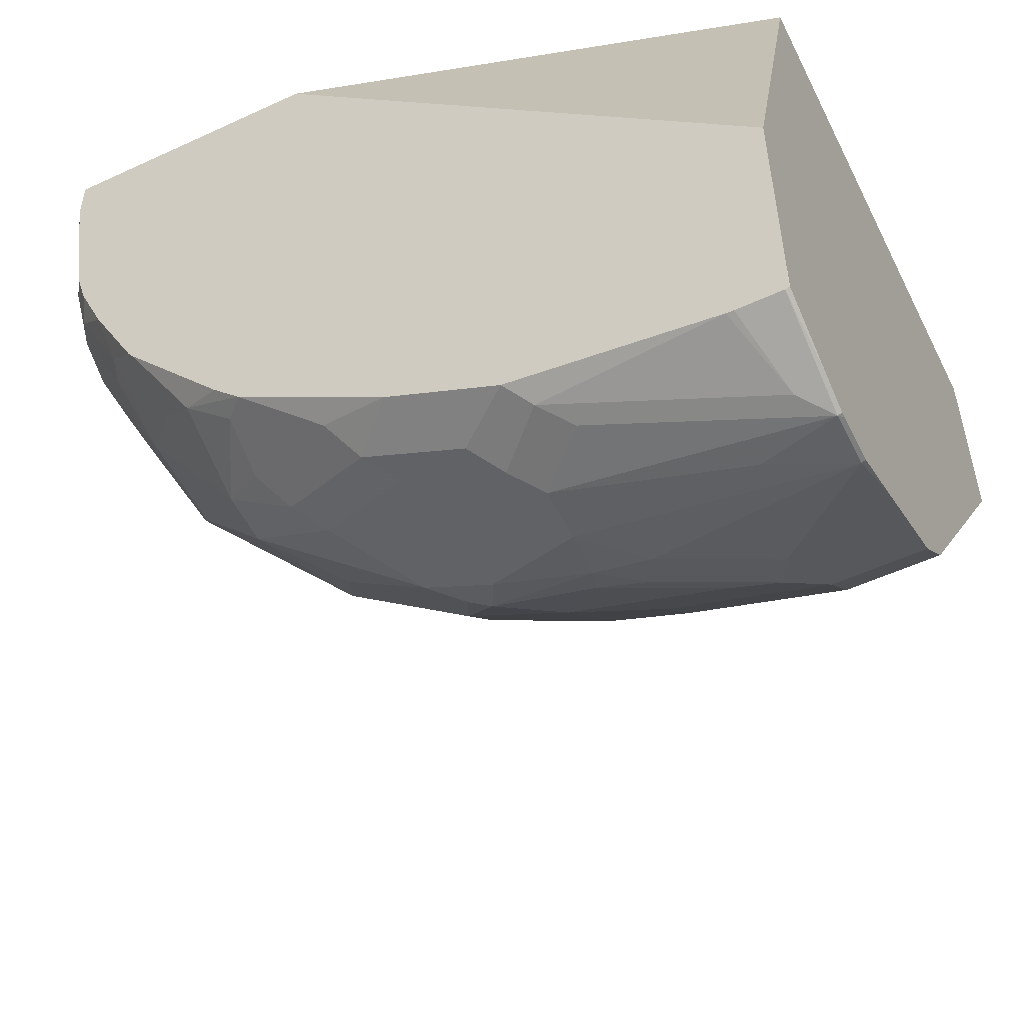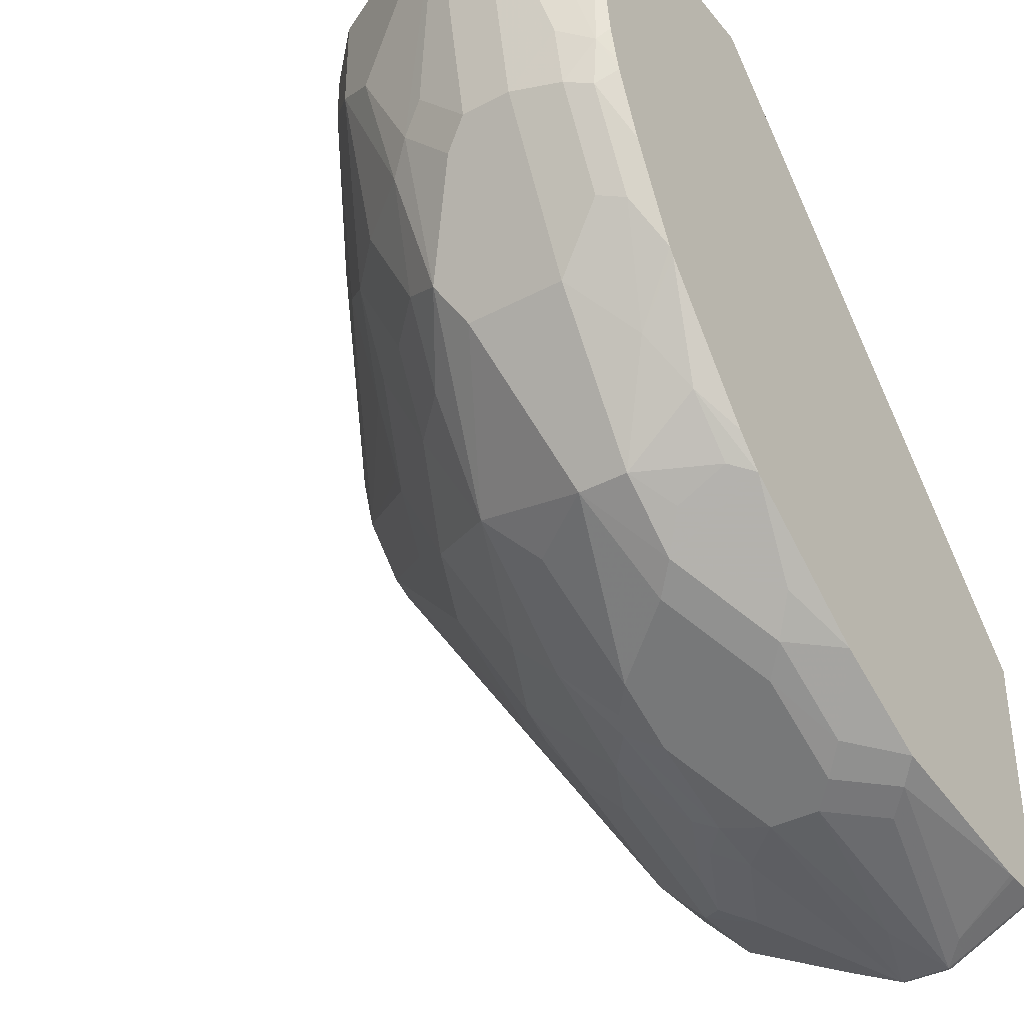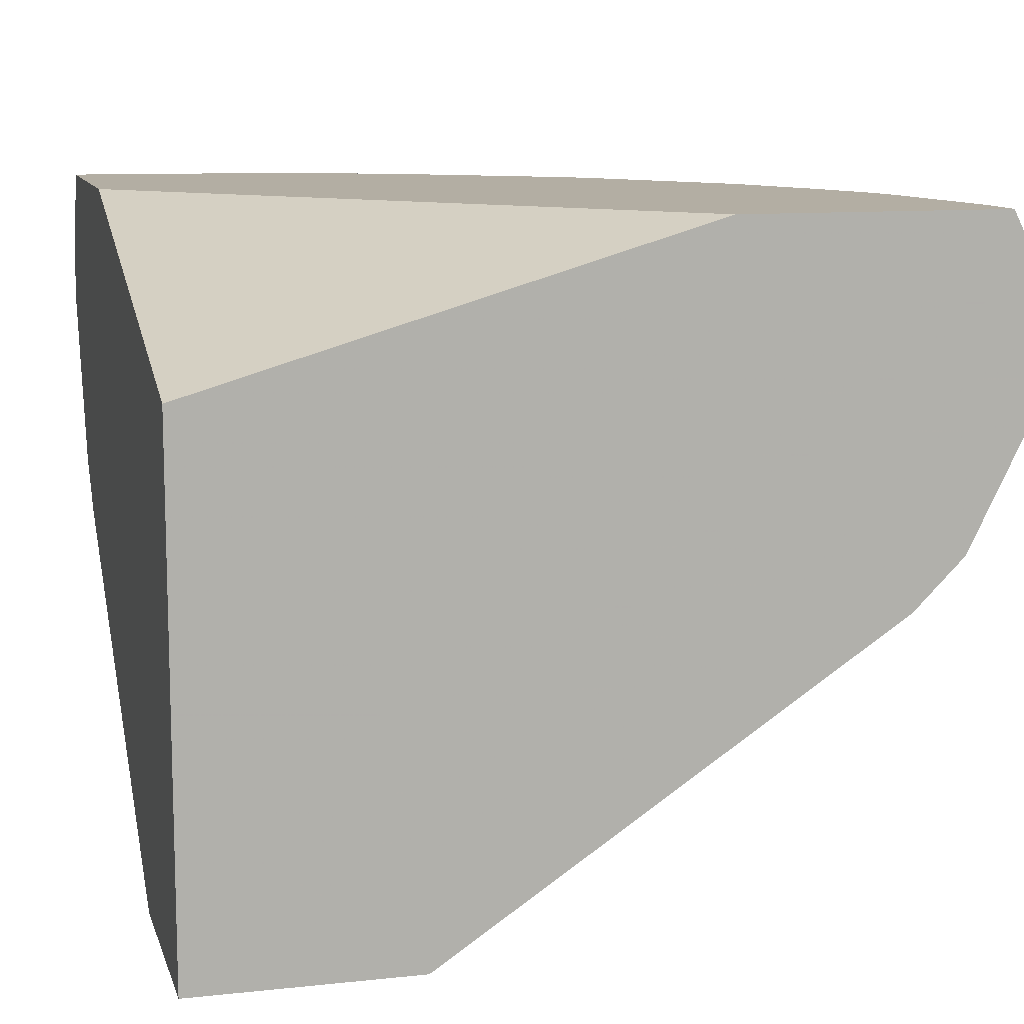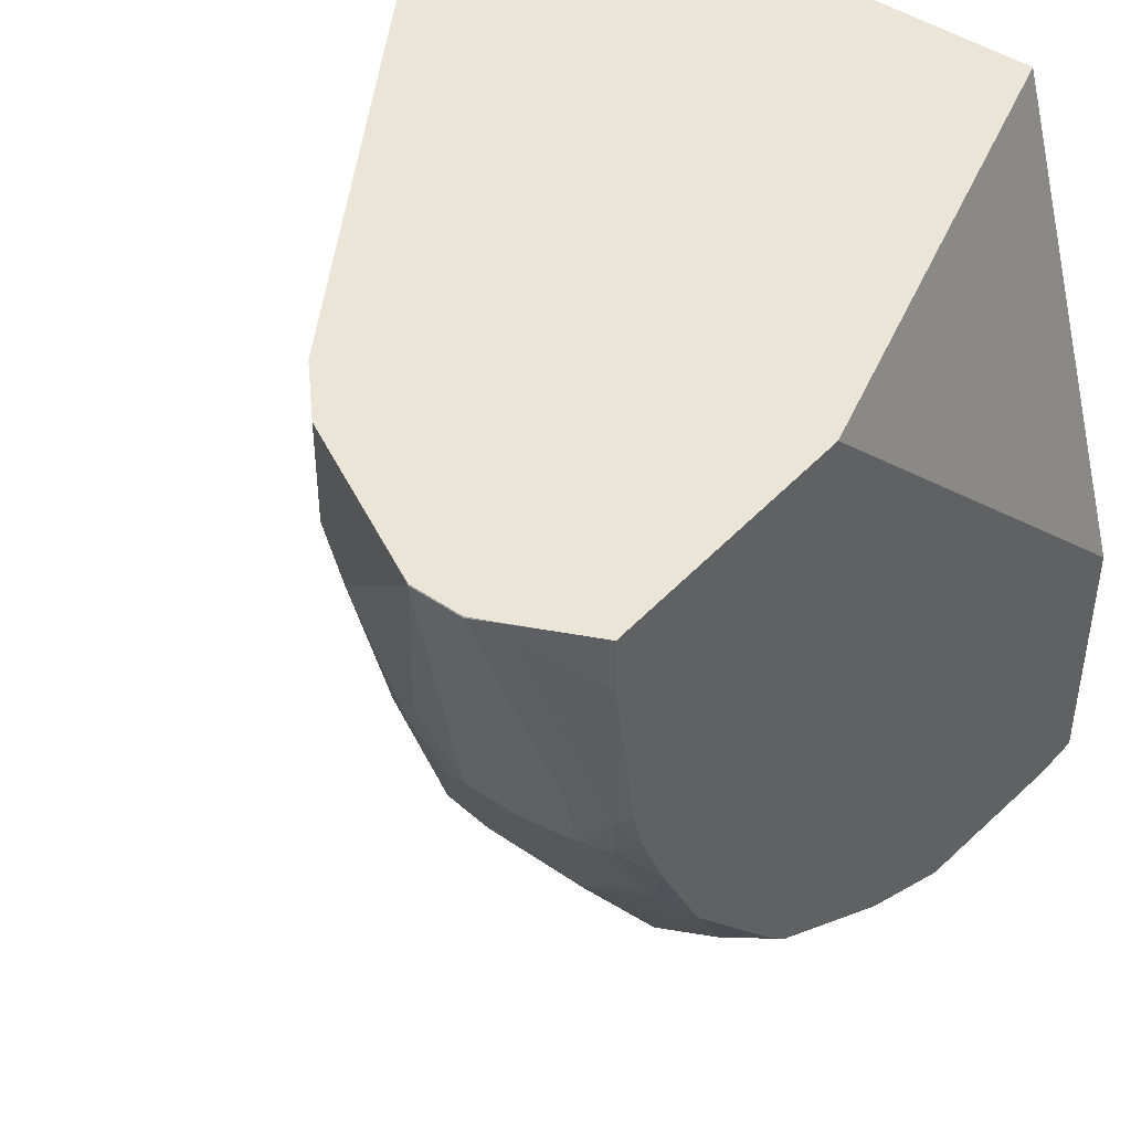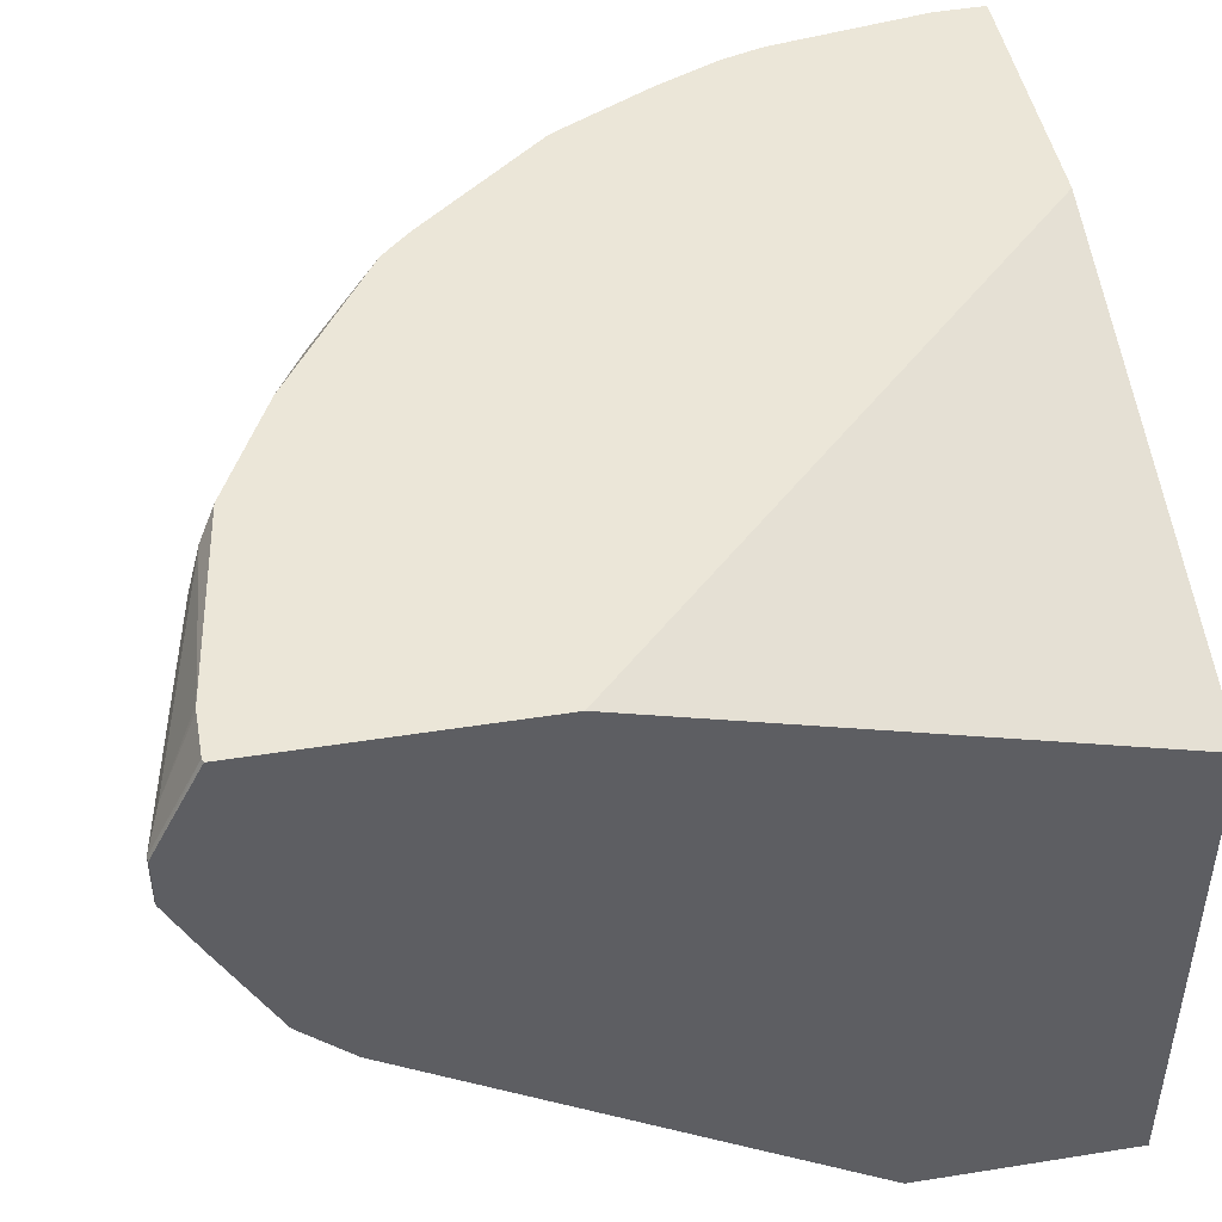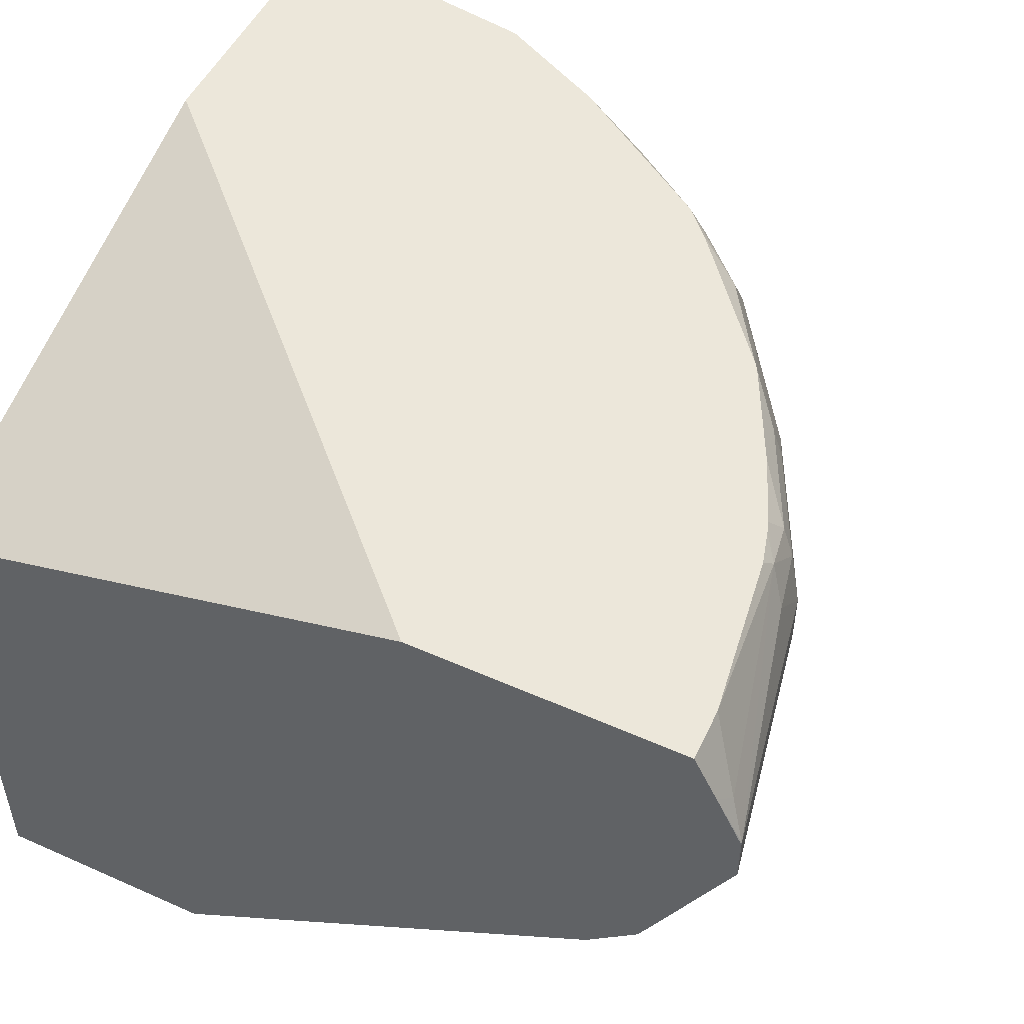
<metadata>
{"format":"obj","ext":"obj","renderer":"f3d","projection":"perspective","resolution":1024,"background":"white","views":[{"elev":-53.7,"azim":-153.8,"up":"+Z"},{"elev":-37.7,"azim":124.2,"up":"+Z"},{"elev":11.0,"azim":-14.8,"up":"+Y"},{"elev":44.3,"azim":129.0,"up":"+Z"},{"elev":46.2,"azim":-100.3,"up":"+Y"},{"elev":51.4,"azim":25.8,"up":"+Y"}]}
</metadata>
<code>
v 2.33e-06 0.4645 -0.2973
v 0.03718 0.4274 -0.2787
v 0.03098 0.4026 -0.2663
v -0.001548 0.4026 -0.2663
v -0.001548 0.4274 -0.2787
v -0.001548 0.4444 -0.2872
v -0.001548 0.4648 -0.297
v 2.33e-06 0.4831 -0.2973
v 0.02788 0.4738 -0.2926
v 0.09291 0.4645 -0.2787
v 0.07434 0.446 -0.2787
v 0.04339 0.415 -0.2725
v 0.08054 0.4336 -0.2725
v 0.03098 0.384 -0.2477
v 0.06041 0.4181 -0.2694
v 0.08674 0.4026 -0.2477
v -0.001548 0.384 -0.2477
v -0.001548 0.4816 -0.297
v -0.001548 0.4833 -0.2969
v 2.33e-06 0.5186 -0.2796
v 0.01597 0.5186 -0.2796
v 0.009305 0.4924 -0.2926
v 0.07434 0.5017 -0.2787
v 0.09291 0.4831 -0.2787
v 0.1177 0.4645 -0.2663
v 0.1301 0.446 -0.2601
v 0.09525 0.446 -0.2741
v 0.09756 0.4367 -0.2694
v 0.08674 0.384 -0.2292
v 0.04339 0.3778 -0.2354
v 0.0466 0.2727 -0.07738
v 0.03098 0.3469 -0.192
v 0.1161 0.4181 -0.2508
v 0.1161 0.3809 -0.2137
v -0.001548 0.3097 -0.1363
v -0.001548 0.4947 -0.2912
v -0.001519 0.5186 -0.2791
v 0.01861 0.5186 -0.2794
v 0.08364 0.511 -0.2741
v 0.1022 0.4924 -0.2741
v 0.1394 0.4924 -0.2555
v 0.1177 0.4831 -0.2663
v 0.1765 0.4738 -0.2369
v 0.1548 0.446 -0.2477
v 0.144 0.4367 -0.2508
v 0.1363 0.4336 -0.2539
v 0.09911 0.3778 -0.2168
v 0.08054 0.3593 -0.1982
v 0.03107 0.2727 -0.08059
v 0.05576 0.2727 -0.07333
v 0.01241 0.3097 -0.1363
v 0.1533 0.4181 -0.2322
v 0.1533 0.3995 -0.2137
v 0.09756 0.3623 -0.1951
v 0.1347 0.3623 -0.1765
v -0.001548 0.2727 -0.08059
v -0.001548 0.5185 -0.2791
v -0.001548 0.5186 -0.2338
v 0.09119 0.5186 -0.2684
v 0.1115 0.5017 -0.2671
v 0.1486 0.5017 -0.2485
v 0.1858 0.4831 -0.2299
v 0.2106 0.4645 -0.2106
v 0.1904 0.4367 -0.2137
v 0.1997 0.4181 -0.1951
v 0.07434 0.2727 -0.05474
v 0.1347 0.3438 -0.1394
v 0.1719 0.3809 -0.1765
v 0.1719 0.3623 -0.1394
v -0.001548 0.2727 0.0003551
v -0.001548 0.5186 -0.1823
v 0.1318 0.5186 -0.2481
v 0.1579 0.511 -0.2369
v 0.1875 0.5186 -0.2109
v 0.1951 0.4924 -0.2183
v 0.2106 0.4831 -0.2106
v 0.2478 0.446 -0.1548
v 0.2555 0.4367 -0.1394
v 0.2276 0.4181 -0.1579
v 0.209 0.3995 -0.1579
v 0.0806 0.2727 -0.03717
v 0.1696 0.3577 -0.1301
v 0.192 0.3655 -0.1115
v 0.2106 0.3655 -0.07435
v 0.209 0.3809 -0.1208
v -0.001548 0.4645 0.0003551
v 0.0806 0.2727 0.0003551
v 0.1823 0.5186 0.0003551
v 0.1976 0.5186 -0.2002
v 0.2137 0.511 -0.1905
v 0.1951 0.511 -0.209
v 0.2291 0.5017 -0.1734
v 0.2478 0.4831 -0.1548
v 0.2725 0.4645 -0.1053
v 0.2741 0.4552 -0.1022
v 0.2741 0.4367 -0.08365
v 0.2671 0.4274 -0.09291
v 0.2478 0.4212 -0.1301
v 0.2291 0.4026 -0.1301
v 0.192 0.3469 -0.03717
v 0.1363 0.3097 -0.01858
v 0.2291 0.384 -0.09291
v 0.2663 0.4026 -0.03717
v 0.2478 0.384 -0.01858
v 0.1363 0.3097 0.0003551
v 0.2795 0.5186 0.0003551
v 0.236 0.5186 -0.1531
v 0.2378 0.5186 -0.1505
v 0.2509 0.511 -0.1347
v 0.2555 0.5017 -0.1324
v 0.2725 0.4831 -0.1053
v 0.2787 0.4831 -0.09291
v 0.2787 0.4645 -0.09291
v 0.2787 0.446 -0.07435
v 0.2973 0.4645 -2.369e-05
v 0.2741 0.4181 -0.04647
v 0.2478 0.4026 -0.09291
v 0.2726 0.4152 0.0003551
v 0.2663 0.4026 0.0003551
v 0.2478 0.384 0.0003551
v 0.2878 0.5021 0.0003551
v 0.2911 0.4955 -0.006201
v 0.2791 0.5186 -0.01838
v 0.2555 0.5186 -0.1156
v 0.2694 0.511 -0.09757
v 0.2741 0.5017 -0.09524
v 0.2787 0.5017 -0.07435
v 0.2973 0.4831 -2.369e-05
v 0.2971 0.4644 0.0003551
v 0.2787 0.4274 0.0003551
v 0.2969 0.4835 0.0003551
v 0.2725 0.5141 -0.08053
v 0.2703 0.5186 -0.07607
v 0.2657 0.5186 -0.09189
v 0.2971 0.4829 0.0003551
v 0.2669 0.5186 -0.08778
f 71 86 88
f 70 88 86
f 70 106 88
f 70 121 106
f 70 131 121
f 70 118 130
f 70 129 135
f 70 130 129
f 70 119 118
f 70 120 119
f 72 74 73
f 70 105 120
f 70 135 131
f 74 89 90
f 78 94 95
f 74 91 75
f 75 91 76
f 76 90 92
f 76 92 93
f 76 91 90
f 77 93 111
f 77 111 94
f 77 94 78
f 78 95 96
f 78 96 97
f 78 97 98
f 78 98 79
f 79 98 99
f 70 87 105
f 74 90 91
f 69 83 82
f 61 73 62
f 69 85 102
f 50 55 67
f 50 67 66
f 52 65 53
f 53 65 68
f 53 68 55
f 55 68 69
f 55 69 67
f 59 72 60
f 60 72 61
f 61 72 73
f 79 99 80
f 62 73 74
f 62 74 75
f 62 75 76
f 69 102 83
f 62 76 63
f 63 93 77
f 63 77 65
f 63 65 64
f 65 77 78
f 65 78 79
f 65 79 80
f 65 80 68
f 66 67 69
f 66 69 82
f 66 82 83
f 66 83 84
f 66 84 81
f 68 80 69
f 69 80 85
f 63 76 93
f 80 99 85
f 96 114 115
f 81 100 101
f 103 120 104
f 106 121 122
f 106 122 123
f 108 124 109
f 109 124 125
f 109 125 126
f 109 126 110
f 110 126 111
f 111 126 112
f 112 126 127
f 112 127 128
f 112 128 115
f 112 115 113
f 113 115 114
f 103 119 120
f 115 128 135
f 115 129 130
f 115 130 118
f 115 118 116
f 121 131 128
f 121 128 122
f 122 128 132
f 122 132 123
f 123 132 133
f 124 134 125
f 125 134 132
f 125 132 126
f 126 132 127
f 127 132 128
f 128 131 135
f 115 135 129
f 81 84 100
f 103 118 119
f 102 117 103
f 81 101 105
f 81 105 87
f 83 102 84
f 84 102 103
f 84 103 104
f 84 104 100
f 85 99 102
f 89 107 90
f 90 107 92
f 92 107 108
f 92 108 109
f 92 109 93
f 93 109 110
f 93 110 111
f 103 116 118
f 94 111 95
f 95 113 114
f 95 114 96
f 95 111 112
f 50 54 55
f 96 115 116
f 96 116 97
f 97 116 103
f 97 103 117
f 97 117 98
f 98 117 99
f 99 117 102
f 100 104 101
f 101 104 120
f 101 120 105
f 95 112 113
f 48 54 50
f 34 54 48
f 45 52 46
f 8 18 19
f 8 19 20
f 8 20 21
f 8 21 22
f 8 22 39
f 8 39 23
f 8 23 24
f 8 24 9
f 9 24 10
f 10 24 42
f 10 42 25
f 10 25 26
f 10 26 27
f 10 27 11
f 11 27 13
f 12 13 15
f 13 27 28
f 13 28 15
f 14 29 30
f 14 30 31
f 14 31 32
f 14 32 51
f 14 51 35
f 14 35 17
f 15 28 33
f 15 33 16
f 16 33 34
f 16 34 29
f 19 36 20
f 4 6 5
f 4 7 6
f 4 18 7
f 4 19 18
f 132 134 136
f 1 2 3
f 1 3 4
f 1 4 5
f 1 5 6
f 1 6 7
f 1 7 18
f 1 18 8
f 1 8 9
f 1 9 10
f 1 10 11
f 1 11 2
f 2 12 3
f 2 11 13
f 20 36 37
f 2 13 12
f 3 17 4
f 3 12 15
f 3 15 16
f 3 16 29
f 3 29 14
f 4 17 35
f 4 35 56
f 4 56 70
f 4 70 86
f 4 86 71
f 4 71 58
f 4 58 57
f 4 57 36
f 4 36 19
f 3 14 17
f 20 37 58
f 20 58 71
f 20 71 88
f 31 48 50
f 31 50 66
f 31 66 81
f 31 81 87
f 31 87 70
f 31 70 56
f 31 56 49
f 32 49 51
f 33 46 52
f 33 52 53
f 33 53 34
f 34 48 47
f 34 53 55
f 34 55 54
f 31 49 32
f 35 51 49
f 36 57 37
f 37 57 58
f 38 59 39
f 39 59 40
f 40 59 60
f 40 60 41
f 41 61 62
f 41 62 43
f 41 60 61
f 43 62 63
f 43 63 44
f 44 64 65
f 44 65 45
f 44 63 64
f 35 49 56
f 45 65 52
f 30 48 31
f 29 47 48
f 20 88 106
f 20 106 123
f 20 123 133
f 20 133 136
f 20 136 134
f 20 134 124
f 20 124 108
f 20 108 107
f 20 107 89
f 20 89 74
f 20 74 72
f 20 72 59
f 20 59 38
f 20 38 21
f 29 48 30
f 21 38 22
f 23 39 40
f 23 40 24
f 24 40 41
f 24 41 42
f 25 42 41
f 25 41 26
f 26 41 43
f 26 43 44
f 26 44 45
f 26 45 46
f 26 46 27
f 27 46 28
f 28 46 33
f 29 34 47
f 22 38 39
f 132 136 133

</code>
